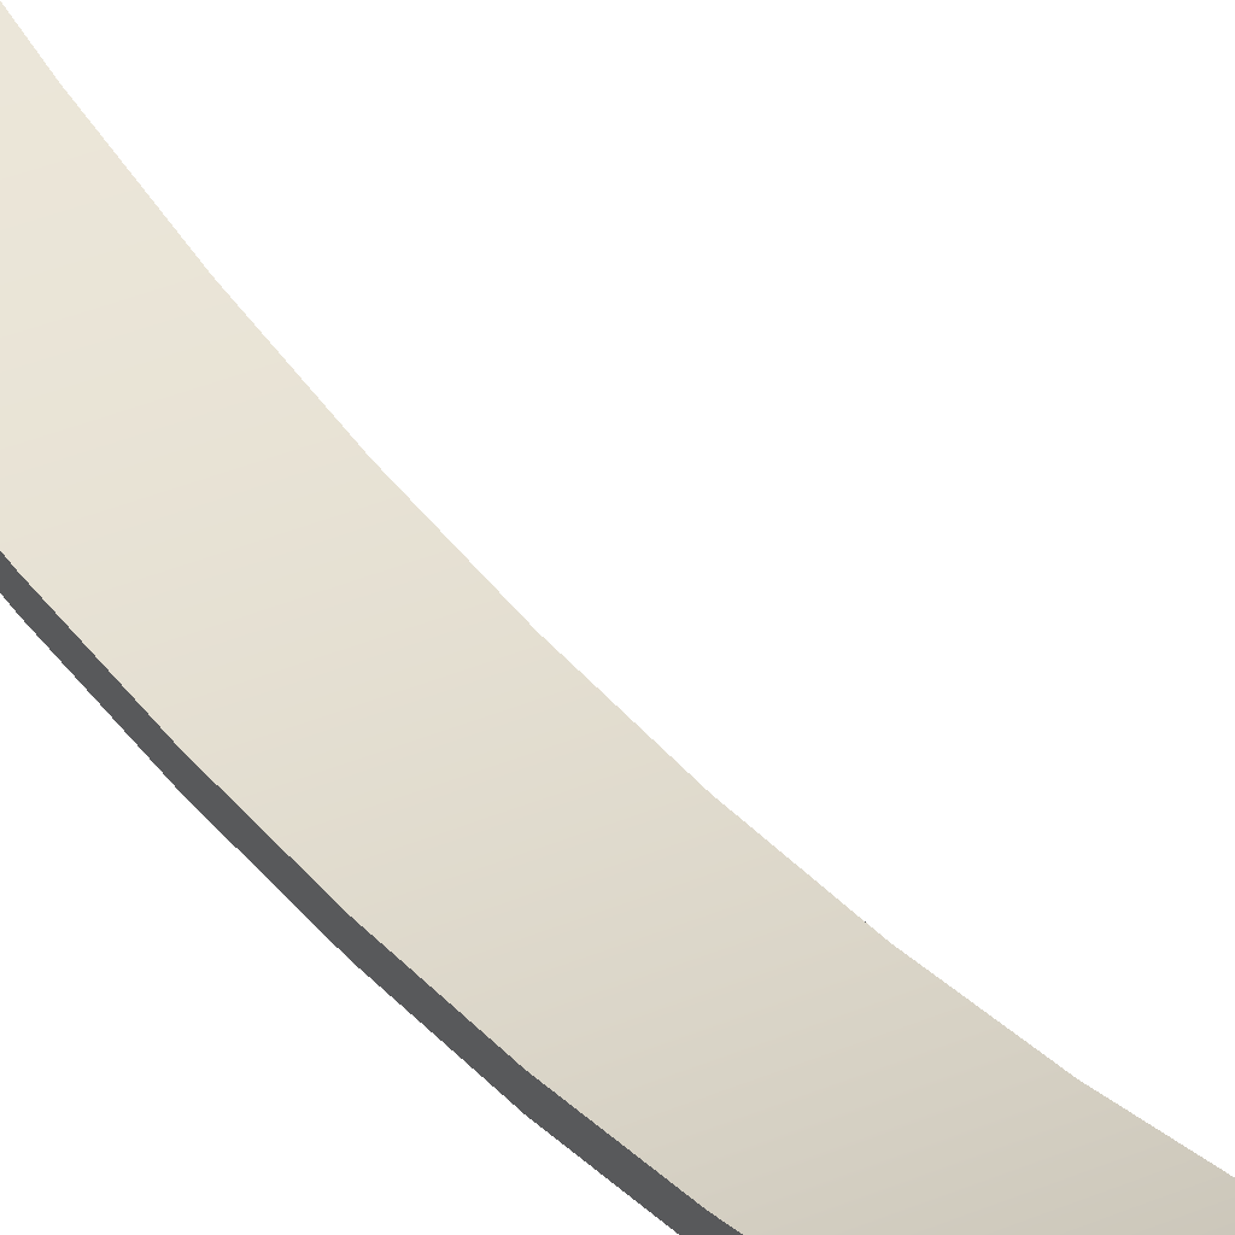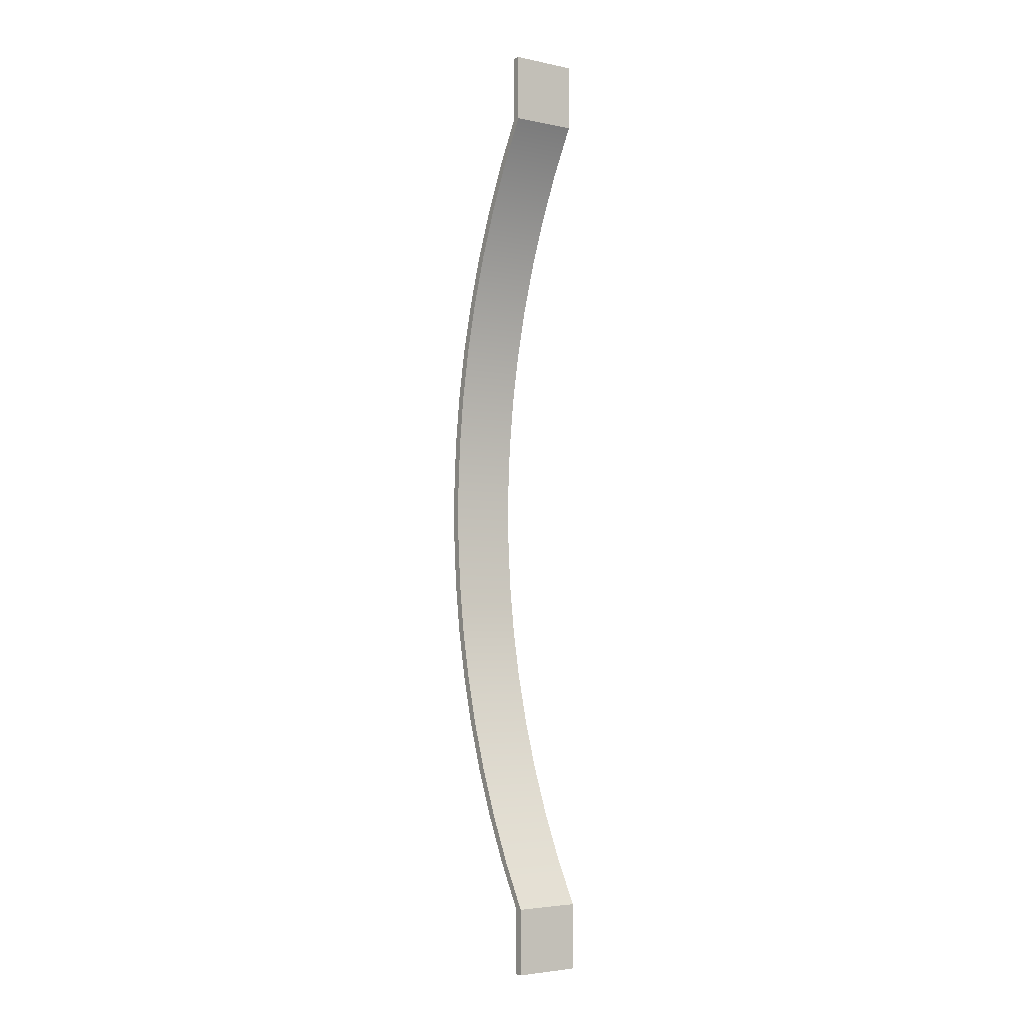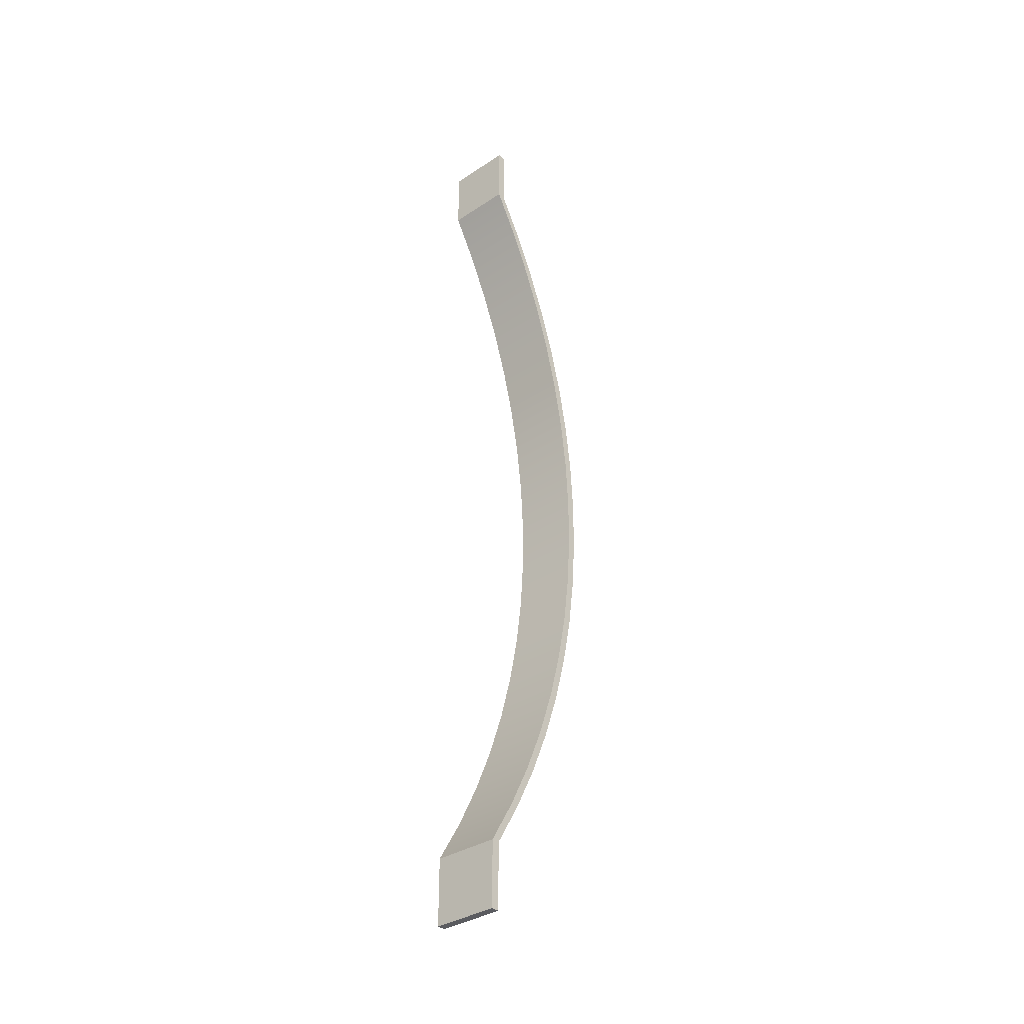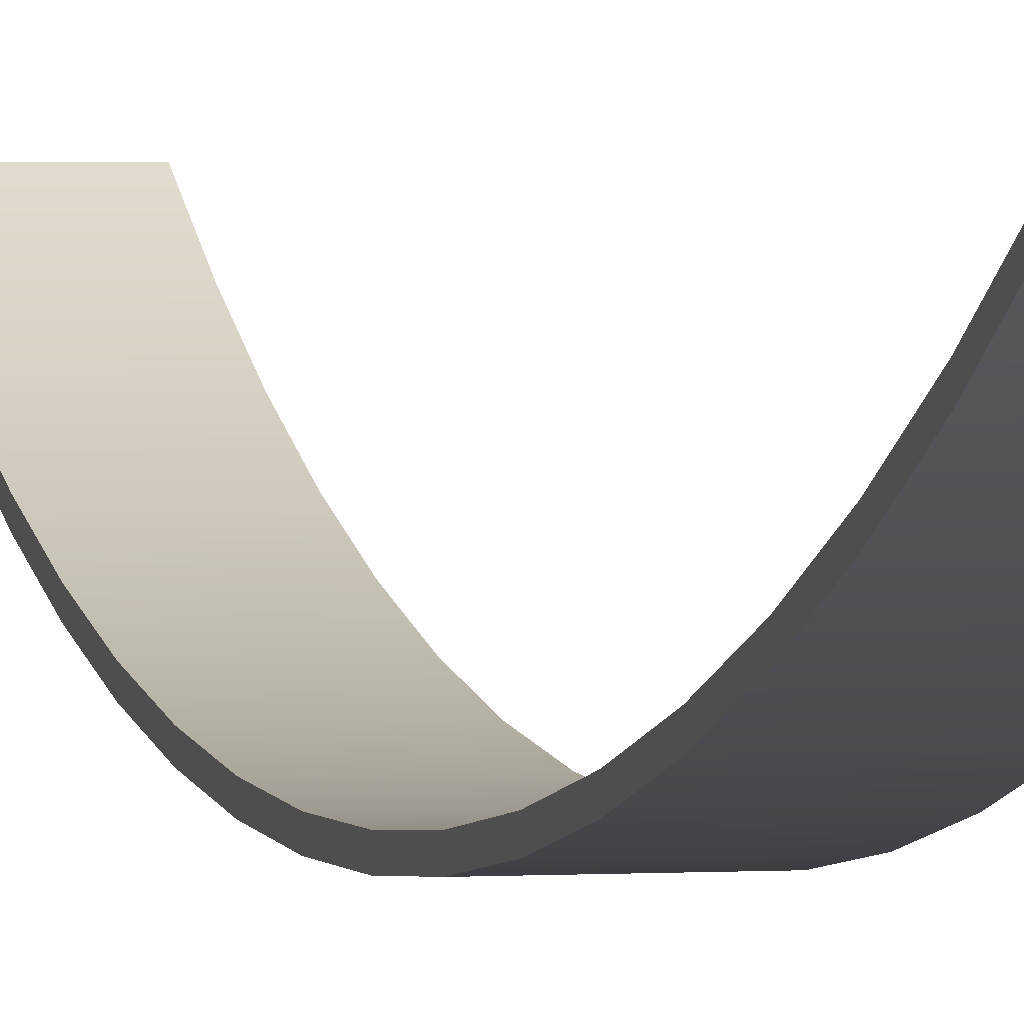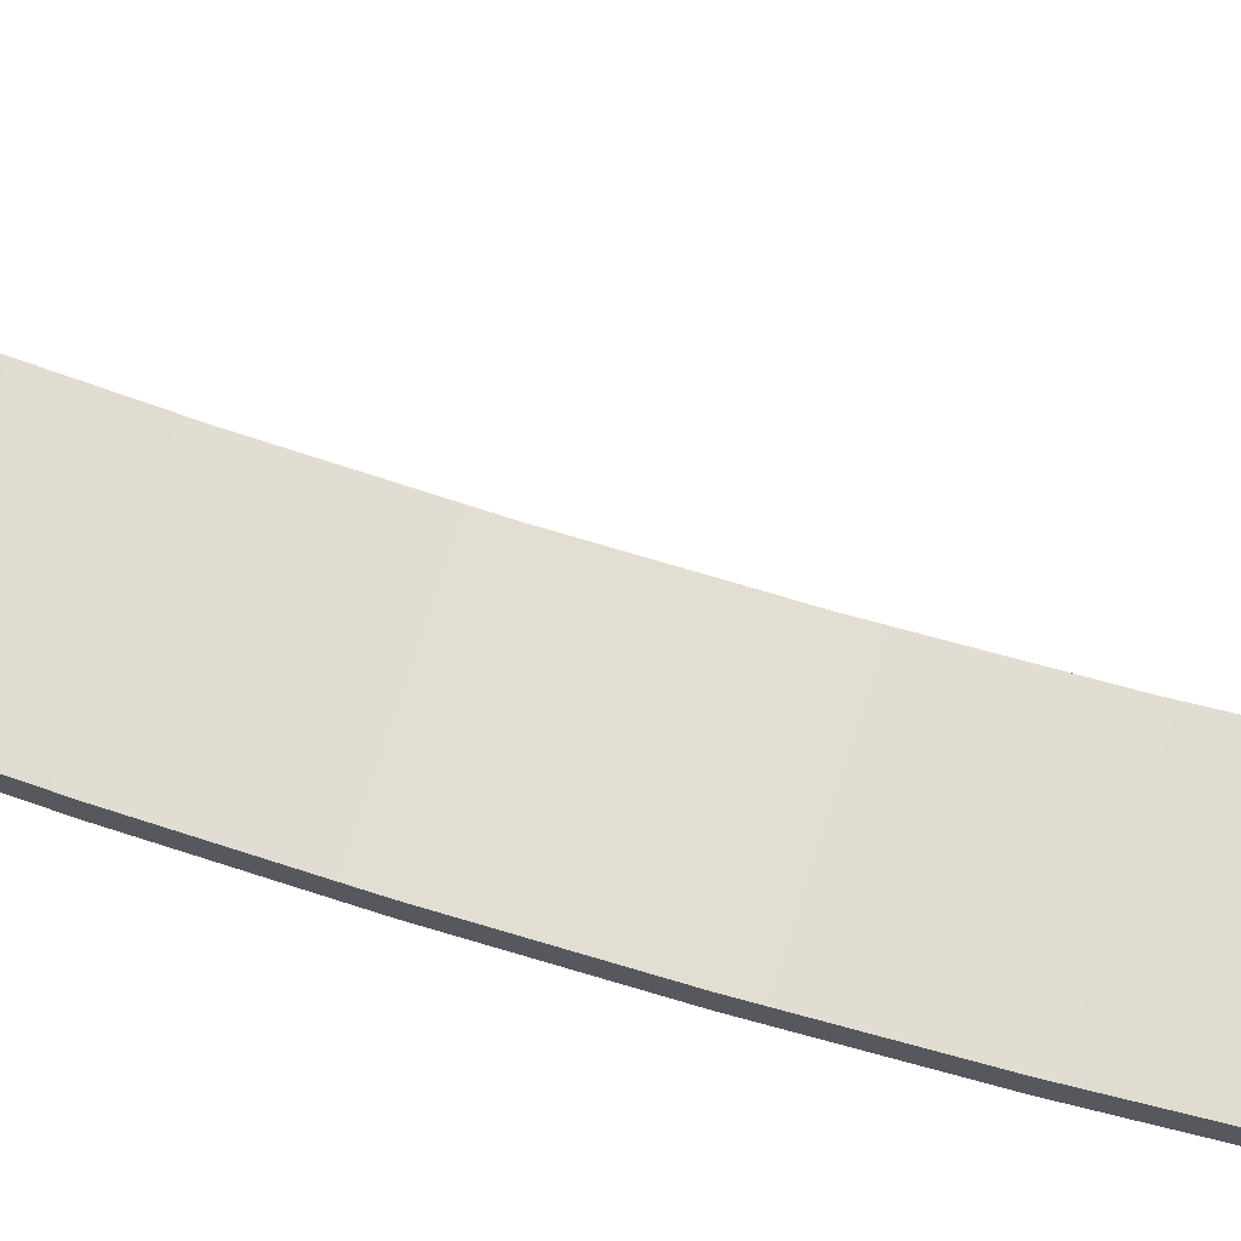
<metadata>
{"format":"obj","ext":"obj","renderer":"f3d","projection":"perspective","resolution":1024,"background":"white","views":[{"elev":31.5,"azim":147.7,"up":"+Y"},{"elev":-4.0,"azim":145.8,"up":"+Z"},{"elev":-35.0,"azim":-138.7,"up":"+Z"},{"elev":1.9,"azim":-15.2,"up":"+Y"},{"elev":67.9,"azim":-72.9,"up":"+Y"}]}
</metadata>
<code>
v 0 13.25 66.49
v 0 13.25 70.49
v 4 13.25 70.49
v 4 13.25 66.49
v 0 13.47 16.49
v 0 11.9 19.16
v 0 10.5 21.93
v 0 9.295 24.78
v 0 8.277 27.71
v 0 7.455 30.7
v 0 6.832 33.74
v 0 6.41 36.81
v 0 6.192 39.9
v 0 6.178 43
v 0 6.369 46.1
v 0 6.763 49.17
v 0 7.359 52.22
v 0 8.155 55.21
v 0 9.146 58.15
v 0 10.33 61.02
v 0 11.7 63.8
v 0 13.25 66.49
v 4 13.25 66.49
v 4 11.7 63.8
v 4 10.33 61.02
v 4 9.146 58.15
v 4 8.155 55.21
v 4 7.359 52.22
v 4 6.763 49.17
v 4 6.369 46.1
v 4 6.178 43
v 4 6.192 39.9
v 4 6.41 36.81
v 4 6.832 33.74
v 4 7.455 30.7
v 4 8.277 27.71
v 4 9.295 24.78
v 4 10.5 21.93
v 4 11.9 19.16
v 4 13.47 16.49
v 0 13.47 12.49
v 0 13.47 16.49
v 4 13.47 16.49
v 4 13.47 12.49
v 0 12.97 12.49
v 0 13.47 12.49
v 4 13.47 12.49
v 4 12.97 12.49
v 0 12.97 16.49
v 0 12.97 12.49
v 4 12.97 12.49
v 4 12.97 16.49
v 0 12.75 66.49
v 0 11.2 63.8
v 0 9.829 61.02
v 0 8.646 58.15
v 0 7.654 55.21
v 0 6.859 52.22
v 0 6.263 49.17
v 0 5.868 46.1
v 0 5.678 43
v 0 5.692 39.9
v 0 5.91 36.81
v 0 6.332 33.74
v 0 6.955 30.7
v 0 7.777 27.71
v 0 8.795 24.78
v 0 10 21.93
v 0 11.4 19.16
v 0 12.97 16.49
v 4 12.97 16.49
v 4 11.4 19.16
v 4 10 21.93
v 4 8.795 24.78
v 4 7.777 27.71
v 4 6.955 30.7
v 4 6.332 33.74
v 4 5.91 36.81
v 4 5.692 39.9
v 4 5.678 43
v 4 5.868 46.1
v 4 6.263 49.17
v 4 6.859 52.22
v 4 7.654 55.21
v 4 8.646 58.15
v 4 9.829 61.02
v 4 11.2 63.8
v 4 12.75 66.49
v 0 12.75 70.49
v 0 12.75 66.49
v 4 12.75 66.49
v 4 12.75 70.49
v 0 13.25 70.49
v 0 12.75 70.49
v 4 12.75 70.49
v 4 13.25 70.49
v 4 13.25 70.49
v 4 12.75 70.49
v 4 12.75 66.49
v 4 11.2 63.8
v 4 9.829 61.02
v 4 8.646 58.15
v 4 7.654 55.21
v 4 6.859 52.22
v 4 6.263 49.17
v 4 5.868 46.1
v 4 5.678 43
v 4 5.692 39.9
v 4 5.91 36.81
v 4 6.332 33.74
v 4 6.955 30.7
v 4 7.777 27.71
v 4 8.795 24.78
v 4 10 21.93
v 4 11.4 19.16
v 4 12.97 16.49
v 4 12.97 12.49
v 4 13.47 12.49
v 4 13.47 16.49
v 4 11.9 19.16
v 4 10.5 21.93
v 4 9.295 24.78
v 4 8.277 27.71
v 4 7.455 30.7
v 4 6.832 33.74
v 4 6.41 36.81
v 4 6.192 39.9
v 4 6.178 43
v 4 6.369 46.1
v 4 6.763 49.17
v 4 7.359 52.22
v 4 8.155 55.21
v 4 9.146 58.15
v 4 10.33 61.02
v 4 11.7 63.8
v 4 13.25 66.49
v 0 12.75 70.49
v 0 13.25 70.49
v 0 13.25 66.49
v 0 11.7 63.8
v 0 10.33 61.02
v 0 9.146 58.15
v 0 8.155 55.21
v 0 7.359 52.22
v 0 6.763 49.17
v 0 6.369 46.1
v 0 6.178 43
v 0 6.192 39.9
v 0 6.41 36.81
v 0 6.832 33.74
v 0 7.455 30.7
v 0 8.277 27.71
v 0 9.295 24.78
v 0 10.5 21.93
v 0 11.9 19.16
v 0 13.47 16.49
v 0 13.47 12.49
v 0 12.97 12.49
v 0 12.97 16.49
v 0 11.4 19.16
v 0 10 21.93
v 0 8.795 24.78
v 0 7.777 27.71
v 0 6.955 30.7
v 0 6.332 33.74
v 0 5.91 36.81
v 0 5.692 39.9
v 0 5.678 43
v 0 5.868 46.1
v 0 6.263 49.17
v 0 6.859 52.22
v 0 7.654 55.21
v 0 8.646 58.15
v 0 9.829 61.02
v 0 11.2 63.8
v 0 12.75 66.49
g af3d18a4-e322-11ea-b3e3-54bf646e7e1f
f 1 2 4
f 4 2 3
g af3db4fa-e322-11ea-ad53-54bf646e7e1f
f 40 5 39
f 39 5 6
f 39 6 7
f 39 7 38
f 38 7 8
f 38 8 37
f 37 8 9
f 37 9 36
f 36 9 10
f 36 10 35
f 35 10 11
f 35 11 34
f 34 11 12
f 34 12 33
f 33 12 13
f 33 13 32
f 32 13 14
f 32 14 31
f 31 14 15
f 31 15 30
f 30 15 16
f 30 16 29
f 29 16 17
f 29 17 28
f 28 17 18
f 28 18 27
f 27 18 19
f 27 19 26
f 26 19 20
f 26 20 25
f 25 20 21
f 25 21 24
f 24 21 23
f 23 21 22
g af3e5142-e322-11ea-bc4d-54bf646e7e1f
f 41 42 44
f 44 42 43
g af3ec668-e322-11ea-9d1f-54bf646e7e1f
f 45 46 48
f 48 46 47
g af3f62a8-e322-11ea-a5fd-54bf646e7e1f
f 49 50 52
f 52 50 51
g af3ffee8-e322-11ea-bc43-54bf646e7e1f
f 88 53 87
f 87 53 54
f 87 54 55
f 87 55 86
f 86 55 56
f 86 56 85
f 85 56 57
f 85 57 84
f 84 57 58
f 84 58 83
f 83 58 59
f 83 59 82
f 82 59 60
f 82 60 81
f 81 60 61
f 81 61 80
f 80 61 62
f 80 62 79
f 79 62 63
f 79 63 78
f 78 63 64
f 78 64 77
f 77 64 65
f 77 65 76
f 76 65 66
f 76 66 75
f 75 66 67
f 75 67 74
f 74 67 68
f 74 68 73
f 73 68 69
f 73 69 72
f 72 69 71
f 71 69 70
g af40c24a-e322-11ea-bb4b-54bf646e7e1f
f 89 90 92
f 92 90 91
g af41859c-e322-11ea-ae63-54bf646e7e1f
f 93 94 96
f 96 94 95
g af4248ec-e322-11ea-b80c-54bf646e7e1f
f 98 99 97
f 97 99 136
f 136 99 135
f 135 99 100
f 135 100 134
f 134 100 101
f 134 101 133
f 133 101 102
f 133 102 132
f 132 102 103
f 132 103 131
f 131 103 104
f 131 104 130
f 130 104 105
f 130 105 129
f 129 105 106
f 129 106 128
f 128 106 107
f 128 107 108
f 128 108 127
f 127 108 109
f 127 109 126
f 126 109 110
f 126 110 125
f 125 110 111
f 125 111 124
f 124 111 112
f 124 112 123
f 123 112 113
f 123 113 122
f 122 113 114
f 122 114 121
f 121 114 115
f 121 115 120
f 120 115 116
f 120 116 119
f 119 116 117
f 119 117 118
g af433336-e322-11ea-b5a9-54bf646e7e1f
f 137 138 176
f 176 138 139
f 176 139 140
f 176 140 175
f 175 140 141
f 175 141 174
f 174 141 142
f 174 142 173
f 173 142 143
f 173 143 172
f 172 143 144
f 172 144 171
f 171 144 145
f 171 145 170
f 170 145 146
f 170 146 169
f 169 146 147
f 169 147 168
f 168 147 167
f 167 147 148
f 167 148 166
f 166 148 149
f 166 149 165
f 165 149 150
f 165 150 164
f 164 150 151
f 164 151 163
f 163 151 152
f 163 152 162
f 162 152 153
f 162 153 161
f 161 153 154
f 161 154 160
f 160 154 155
f 160 155 159
f 159 155 156
f 159 156 157
f 157 158 159

</code>
